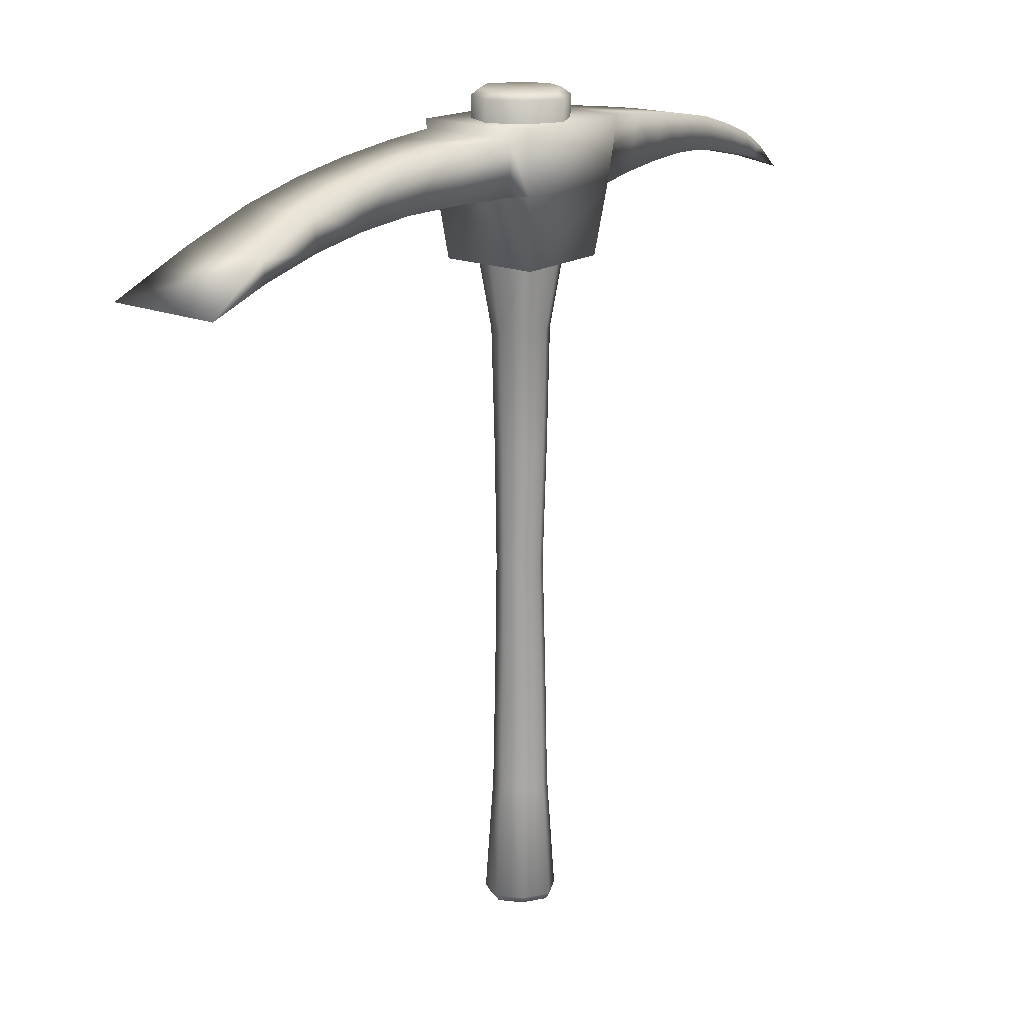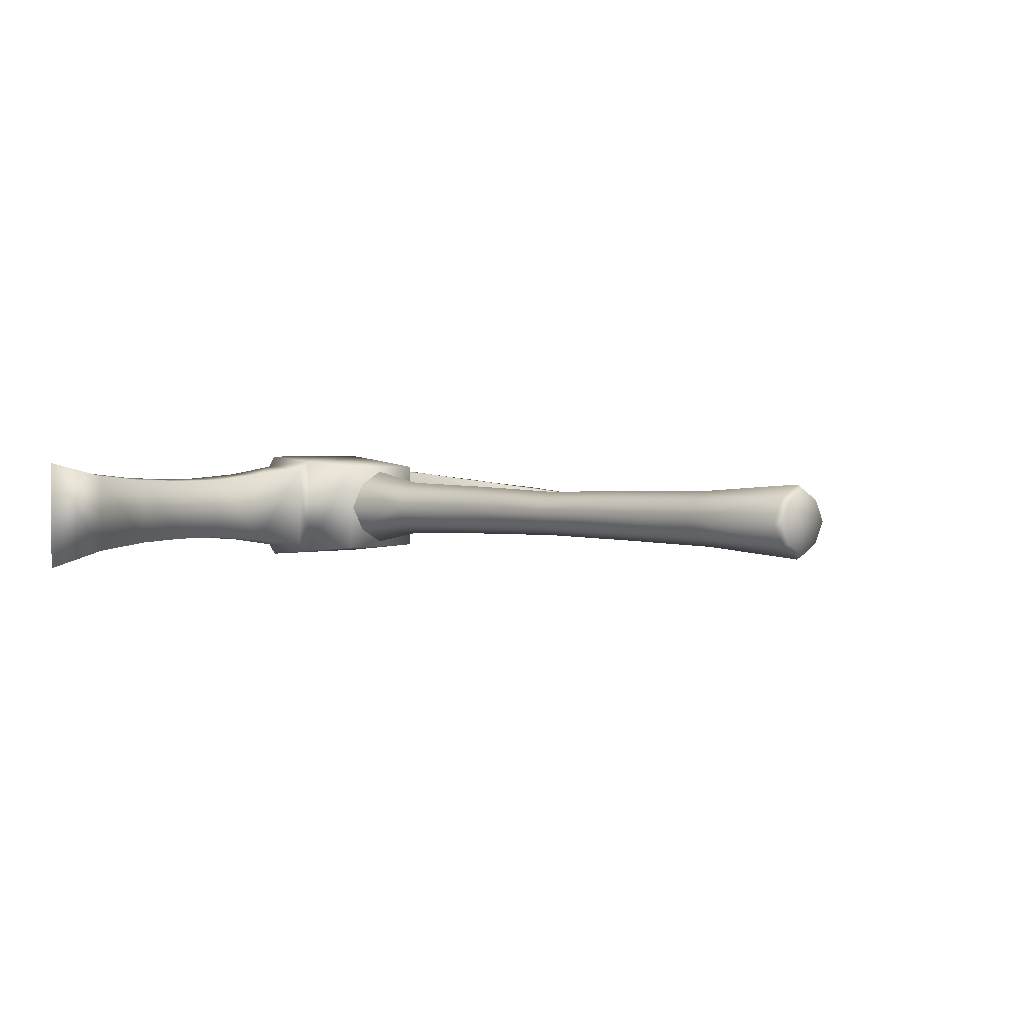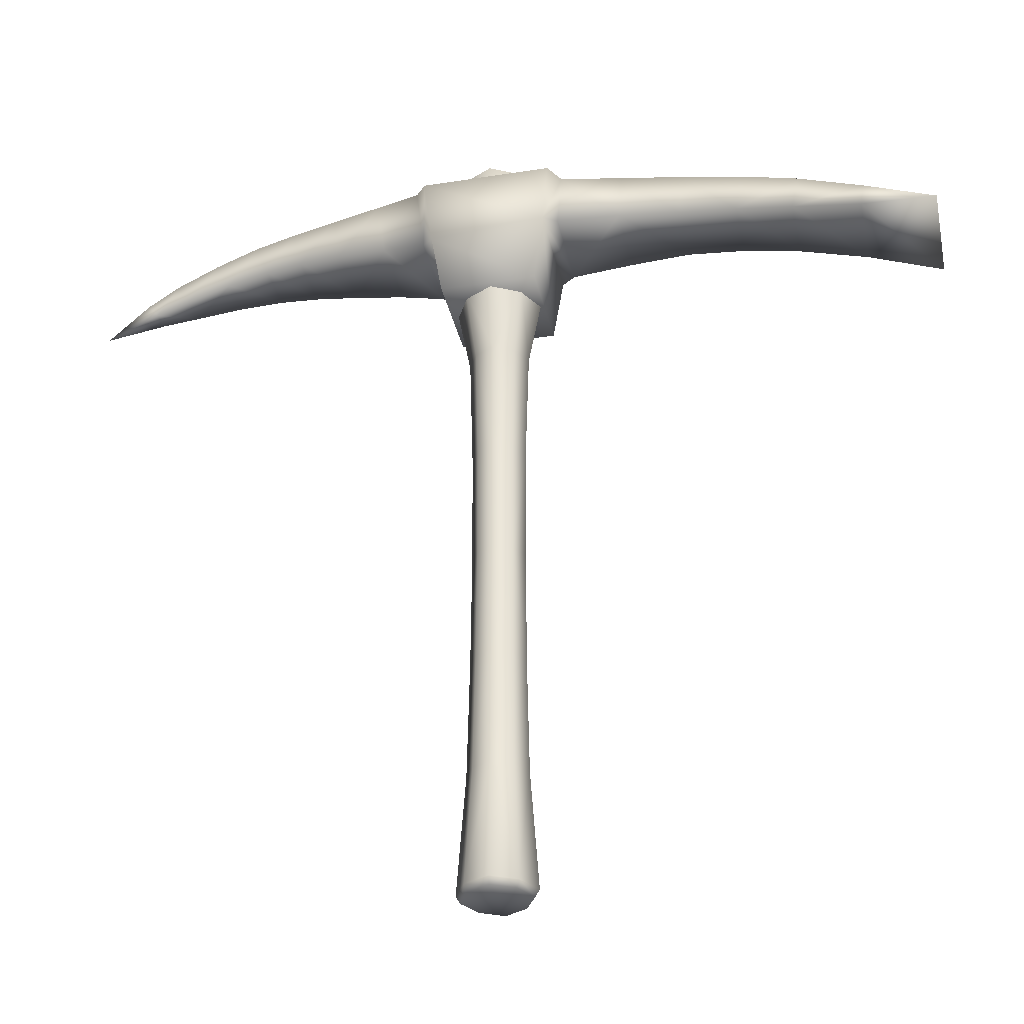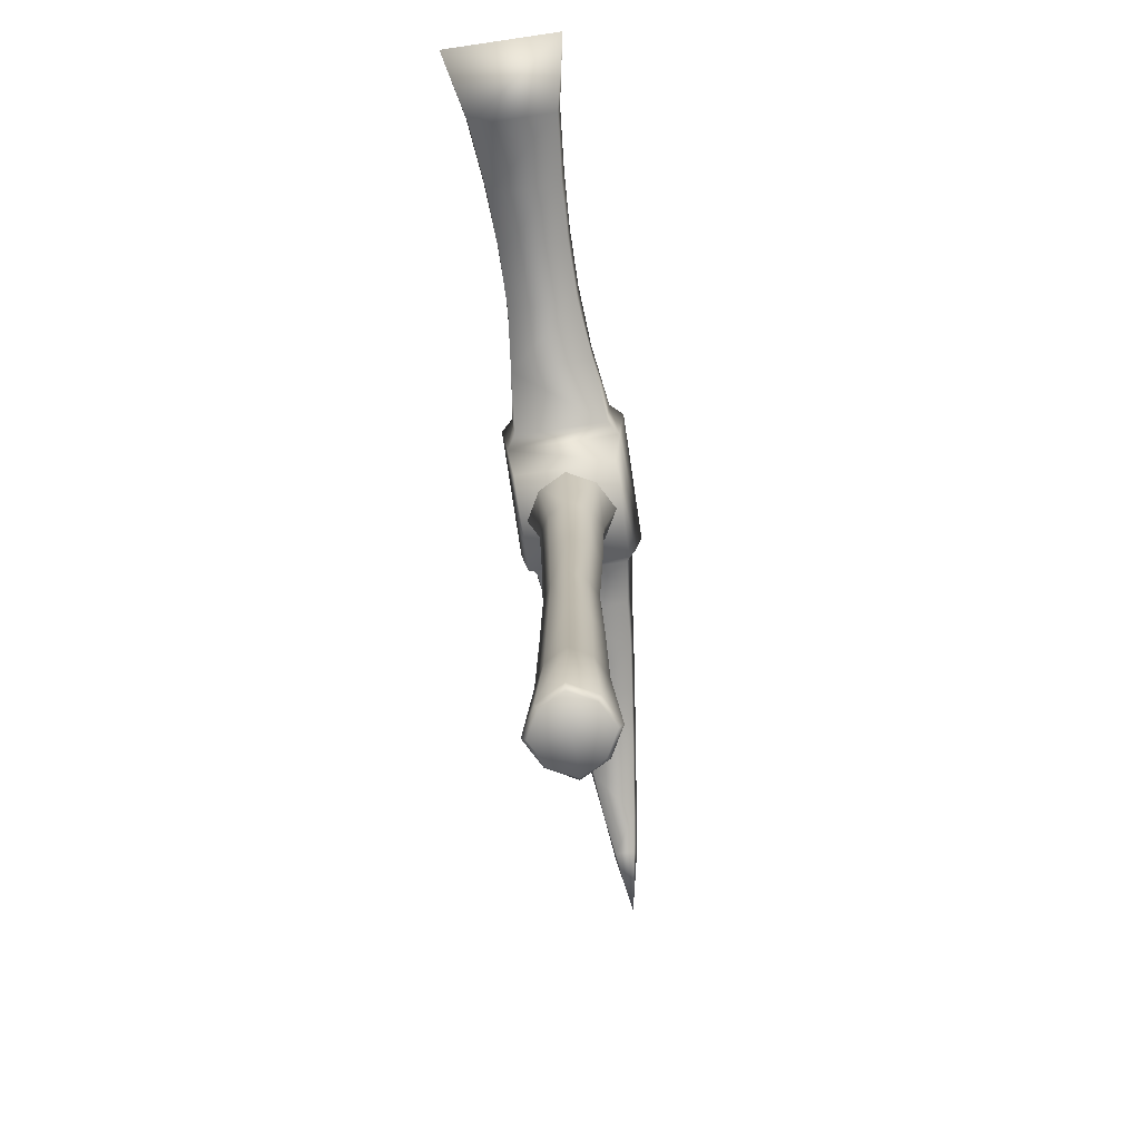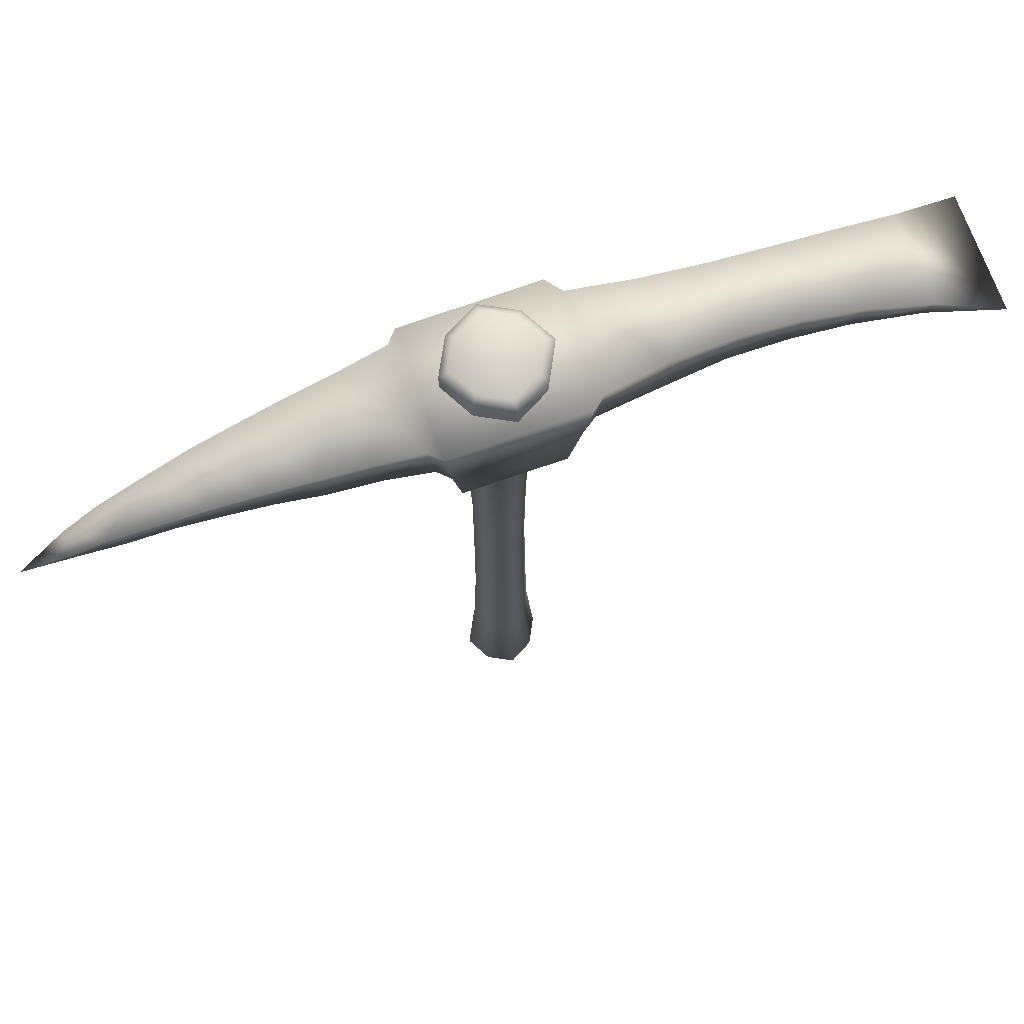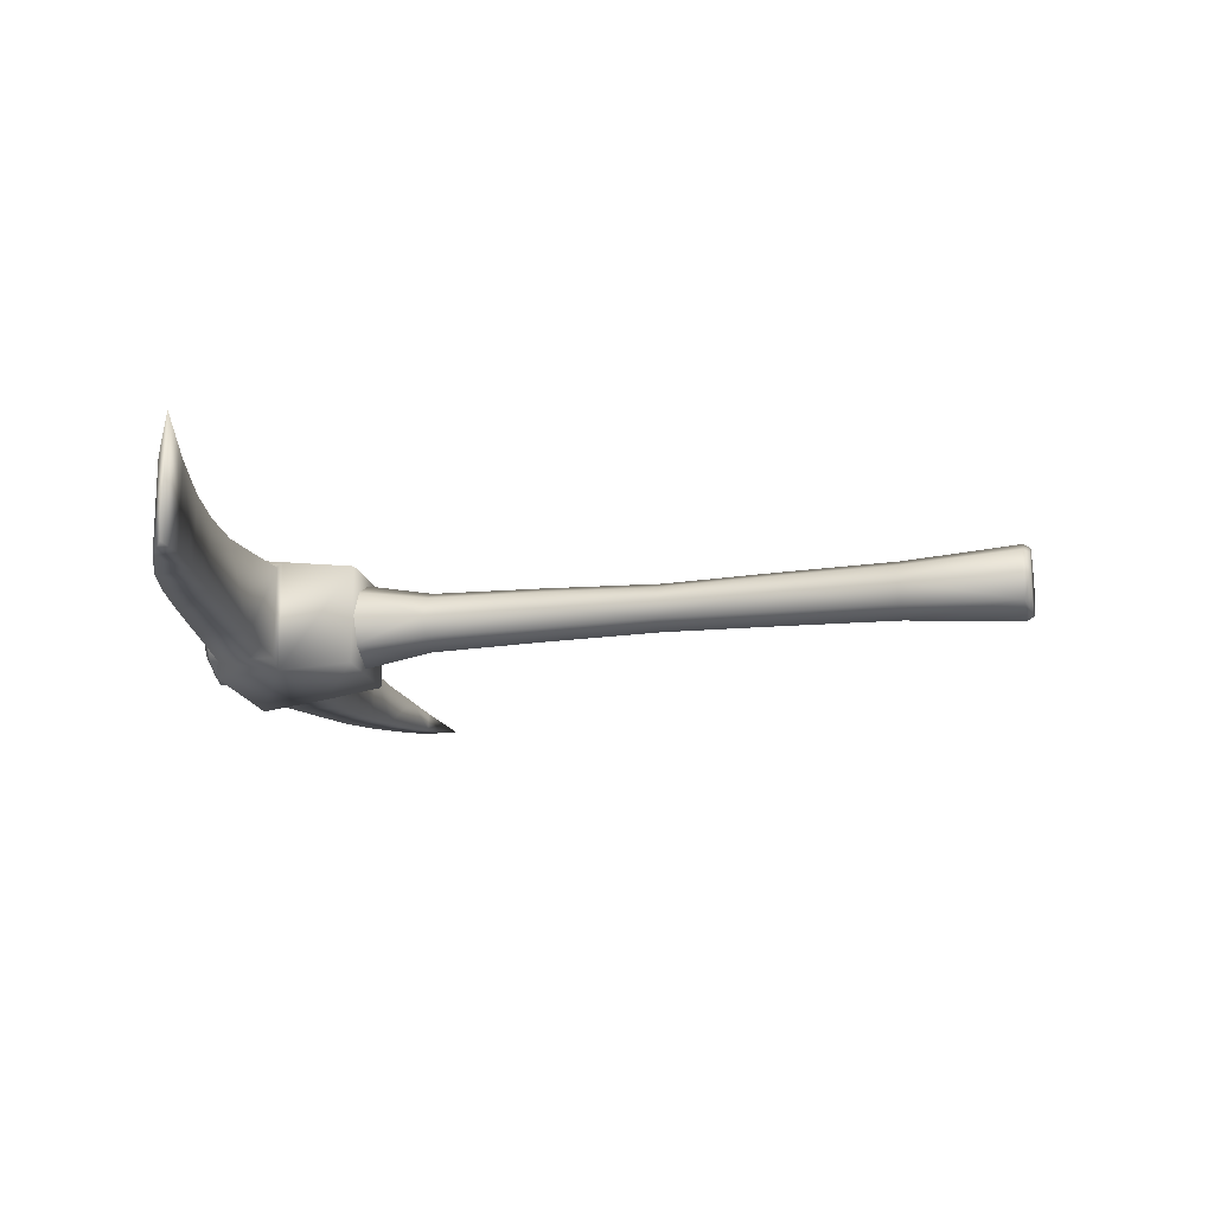
<metadata>
{"format":"obj","ext":"obj","renderer":"f3d","projection":"perspective","resolution":1024,"background":"white","views":[{"elev":17.5,"azim":129.6,"up":"+Z"},{"elev":2.1,"azim":135.7,"up":"+Y"},{"elev":-33.8,"azim":12.1,"up":"+Z"},{"elev":-74.8,"azim":98.4,"up":"+Z"},{"elev":71.3,"azim":-19.8,"up":"+Z"},{"elev":-17.4,"azim":103.0,"up":"+Y"}]}
</metadata>
<code>
o obj1
v -0.02757 8.711e-11 0.1552
v -0.02317 0.02317 0.04618
v -0.018 0.018 0.1552
v 8.033e-11 0.02773 0.1552
v 0.02317 0.02317 0.04618
v 0.018 0.018 0.1552
v 0.02757 8.711e-11 0.1552
v 0.02317 -0.02317 0.04618
v 0.018 -0.018 0.1552
v 8.033e-11 -0.02773 0.1552
v -0.02317 -0.02317 0.04618
v -0.018 -0.018 0.1552
v 1.012e-10 6.094e-11 0.8033
v 0.02519 -0.02524 0.8033
v 1.014e-10 -0.03886 0.8033
v -0.02519 -0.02524 0.8033
v -0.03861 6.112e-11 0.8033
v -0.02519 0.02524 0.8033
v 0.02519 0.02524 0.8033
v 1.014e-10 0.03886 0.8033
v -0.03092 -0.03092 0.7974
v -0.04736 6.112e-11 0.7974
v -0.03092 0.03092 0.7974
v 1.014e-10 0.04764 0.7974
v 0.03861 6.112e-11 0.8033
v 0.03092 0.03092 0.7974
v 0.04736 6.112e-11 0.7974
v 0.03092 -0.03092 0.7974
v 1.014e-10 -0.04764 0.7974
v -0.04578 7.183e-11 0.7443
v -0.02731 -0.02731 0.6626
v -0.02839 3.2e-10 0.5913
v -0.04183 2.12e-10 0.6626
v -0.01853 -0.01853 0.5913
v -0.02508 -0.0003748 0.4823
v -0.01607 -0.01501 0.3733
v -0.01637 -0.01675 0.4823
v -0.02532 2.12e-10 0.2642
v -0.02462 0.001065 0.3733
v -0.01653 -0.01653 0.2642
v 0.04578 7.183e-11 0.7443
v 0.02731 0.02731 0.6626
v 0.02839 3.2e-10 0.5913
v 0.04183 2.12e-10 0.6626
v 0.01853 0.01853 0.5913
v 0.02508 -0.0003748 0.4823
v 0.0169 0.0169 0.4823
v 0.02462 0.001065 0.3733
v 0.01653 0.01653 0.2642
v 0.01457 0.01457 0.3733
v 0.02532 2.12e-10 0.2642
v 1.207e-10 0.04606 0.7443
v -0.02731 0.02731 0.6626
v 3.115e-10 0.02856 0.5913
v 2.181e-10 0.04208 0.6626
v -0.01853 0.01853 0.5913
v 8.658e-10 0.02604 0.4823
v -0.0169 0.0169 0.4823
v 1.282e-10 0.02244 0.3733
v -0.01653 0.01653 0.2642
v -0.01457 0.01457 0.3733
v 1.847e-10 0.02548 0.2642
v 1.207e-10 -0.04606 0.7443
v 0.02731 -0.02731 0.6626
v 3.115e-10 -0.02856 0.5913
v 2.181e-10 -0.04208 0.6626
v 0.01853 -0.01853 0.5913
v 8.905e-10 -0.0256 0.4823
v 0.01637 -0.01675 0.4823
v 1.408e-10 -0.0237 0.3733
v 0.01653 -0.01653 0.2642
v 0.01607 -0.01501 0.3733
v 1.847e-10 -0.02548 0.2642
v -0.03155 4.722e-11 0.03979
v -0.03549 4.762e-11 0.04618
v 7.831e-12 0.03175 0.03979
v 8.231e-12 0.03571 0.04618
v 0.03155 4.722e-11 0.03979
v 0.03549 4.762e-11 0.04618
v 7.831e-12 -0.03175 0.03979
v 8.231e-12 -0.03571 0.04618
v -0.0206 0.02061 0.03979
v 0.0206 -0.02061 0.03979
v -0.0206 -0.02061 0.03979
v 0.0206 0.02061 0.03979
v -0.02989 0.02989 0.7443
v 0.02989 0.02989 0.7443
v 0.02989 -0.02989 0.7443
v -0.02989 -0.02989 0.7443
v 0 1.18e-11 0.03979
f 1 2 3
f 4 5 6
f 7 8 9
f 10 11 12
f 13 14 15
f 13 16 17
f 8 10 9
f 2 4 3
f 18 13 17
f 19 13 20
f 5 7 6
f 11 1 12
f 17 21 22
f 20 23 24
f 25 26 27
f 15 28 29
f 20 26 19
f 15 21 16
f 17 23 18
f 25 28 14
f 21 30 22
f 31 32 33
f 34 35 32
f 36 35 37
f 36 38 39
f 12 38 40
f 26 41 27
f 42 43 44
f 45 46 43
f 47 48 46
f 49 48 50
f 6 51 49
f 23 52 24
f 53 54 55
f 56 57 54
f 58 59 57
f 60 59 61
f 3 62 60
f 28 63 29
f 64 65 66
f 67 68 65
f 69 70 68
f 71 70 72
f 9 73 71
f 63 21 29
f 65 31 66
f 68 34 65
f 70 37 68
f 70 40 36
f 73 12 40
f 41 28 27
f 43 64 44
f 46 67 43
f 46 72 69
f 51 72 48
f 51 9 71
f 52 26 24
f 54 42 55
f 57 45 54
f 59 47 57
f 59 49 50
f 62 6 49
f 30 23 22
f 32 53 33
f 35 56 32
f 39 58 35
f 39 60 61
f 38 3 60
f 74 2 75
f 76 5 77
f 78 8 79
f 80 11 81
f 76 2 82
f 80 8 83
f 74 11 84
f 78 5 85
f 33 86 30
f 55 87 52
f 44 88 41
f 66 89 63
f 88 66 63
f 86 55 52
f 87 44 41
f 89 33 30
f 90 82 74
f 90 85 76
f 90 83 78
f 90 84 80
f 90 76 82
f 90 80 83
f 90 74 84
f 90 78 85
f 1 75 2
f 4 77 5
f 7 79 8
f 10 81 11
f 13 25 14
f 13 15 16
f 8 81 10
f 2 77 4
f 18 20 13
f 19 25 13
f 5 79 7
f 11 75 1
f 17 16 21
f 20 18 23
f 25 19 26
f 15 14 28
f 20 24 26
f 15 29 21
f 17 22 23
f 25 27 28
f 21 89 30
f 31 34 32
f 34 37 35
f 36 39 35
f 36 40 38
f 12 1 38
f 26 87 41
f 42 45 43
f 45 47 46
f 47 50 48
f 49 51 48
f 6 7 51
f 23 86 52
f 53 56 54
f 56 58 57
f 58 61 59
f 60 62 59
f 3 4 62
f 28 88 63
f 64 67 65
f 67 69 68
f 69 72 70
f 71 73 70
f 9 10 73
f 63 89 21
f 65 34 31
f 68 37 34
f 70 36 37
f 70 73 40
f 73 10 12
f 41 88 28
f 43 67 64
f 46 69 67
f 46 48 72
f 51 71 72
f 51 7 9
f 52 87 26
f 54 45 42
f 57 47 45
f 59 50 47
f 59 62 49
f 62 4 6
f 30 86 23
f 32 56 53
f 35 58 56
f 39 61 58
f 39 38 60
f 38 1 3
f 74 82 2
f 76 85 5
f 78 83 8
f 80 84 11
f 76 77 2
f 80 81 8
f 74 75 11
f 78 79 5
f 33 53 86
f 55 42 87
f 44 64 88
f 66 31 89
f 88 64 66
f 86 53 55
f 87 42 44
f 89 31 33
o obj2
v -0.04677 -0.04578 0.6549
v -0.05617 0.05155 0.7139
v -0.05617 -0.05155 0.7139
v 0.04365 0.04631 0.6543
v -0.04677 0.04578 0.6549
v 0.05291 0.05229 0.7209
v -0.06269 0.05774 0.7777
v 0.05901 -0.05774 0.7777
v -0.06269 -0.05774 0.7777
v 0.05291 -0.05229 0.7209
v 0.07113 -0.04595 0.7715
v 0.06605 -0.04337 0.7211
v 0.04365 -0.04631 0.6543
v 0.05901 0.05774 0.7777
v -0.3465 -0.009055 0.7013
v -0.3465 0.009049 0.7013
v -0.3989 -2.585e-06 0.685
v 0.3536 -0.03947 0.6938
v 0.3575 -0.04214 0.7135
v 0.4231 -0.05424 0.6785
v 0.06605 0.04272 0.7211
v 0.07113 0.04595 0.7715
v 0.3575 0.04214 0.7135
v 0.4231 0.05424 0.6785
v 0.3536 0.03947 0.6938
v 0.2366 0.0315 0.7157
v 0.2967 0.03674 0.7381
v 0.2433 0.03384 0.7532
v 0.2896 0.03332 0.7073
v 0.1879 0.0337 0.7632
v 0.2366 -0.0315 0.7157
v 0.2896 -0.03332 0.7073
v 0.1821 -0.03194 0.7208
v 0.1821 0.03194 0.7208
v 0.2967 -0.03674 0.7381
v 0.2433 -0.03384 0.7532
v 0.1879 -0.0337 0.7632
v 0.1245 -0.03781 0.7224
v 0.1284 -0.0374 0.7694
v 0.1245 0.03781 0.7224
v 0.1284 0.0374 0.7694
v -0.356 0.01014 0.7128
v -0.356 -0.01014 0.7128
v -0.2409 -0.02641 0.7545
v -0.2696 -0.01886 0.7184
v -0.2831 -0.02109 0.7428
v -0.3127 -0.0143 0.7089
v -0.3246 -0.01489 0.7286
v -0.2831 0.0205 0.7428
v -0.2409 0.0264 0.7545
v -0.3246 0.0154 0.7286
v -0.2696 0.01943 0.7184
v -0.2295 0.02442 0.7241
v -0.3127 0.01378 0.7089
v -0.2295 -0.02443 0.7241
v -0.06641 0.0421 0.7152
v -0.1072 -0.03685 0.7203
v -0.06641 -0.0421 0.7152
v -0.1532 0.03342 0.7247
v -0.1531 -0.03447 0.7244
v -0.07293 0.04715 0.7766
v -0.1072 0.03685 0.7203
v -0.1138 0.04127 0.7724
v -0.07293 -0.04716 0.7766
v -0.1596 -0.03577 0.767
v -0.1596 0.03636 0.767
v -0.1138 -0.04128 0.7724
v -0.1939 -0.02869 0.7258
v -0.1939 0.02868 0.7258
v -0.2028 0.03082 0.761
v -0.2028 -0.03082 0.761
f 91 92 93
f 91 94 95
f 92 94 96
f 97 98 99
f 99 100 93
f 100 101 102
f 100 94 103
f 93 103 91
f 97 96 104
f 105 106 107
f 108 109 110
f 104 101 98
f 100 111 96
f 96 112 104
f 113 110 109
f 108 114 115
f 113 115 114
f 116 117 118
f 119 113 117
f 120 116 118
f 121 119 116
f 122 115 119
f 123 116 124
f 118 125 126
f 125 113 109
f 120 126 127
f 121 125 122
f 122 109 108
f 101 128 102
f 129 123 128
f 112 129 101
f 129 120 127
f 111 128 130
f 128 124 130
f 112 130 131
f 131 124 120
f 106 132 107
f 132 133 107
f 133 105 107
f 134 135 136
f 136 137 138
f 138 105 133
f 134 139 140
f 139 138 141
f 138 132 141
f 140 142 143
f 139 144 142
f 141 106 144
f 143 135 145
f 135 144 137
f 144 105 137
f 146 147 148
f 147 149 150
f 151 152 146
f 153 149 152
f 154 153 151
f 153 155 156
f 154 147 157
f 157 150 155
f 149 158 150
f 159 145 158
f 156 159 149
f 160 143 159
f 155 160 156
f 161 140 160
f 155 158 161
f 161 145 134
f 127 121 123
f 99 148 154
f 99 151 97
f 97 146 92
f 93 146 148
f 91 95 92
f 91 103 94
f 92 95 94
f 97 104 98
f 99 98 100
f 100 98 101
f 100 96 94
f 93 100 103
f 97 92 96
f 104 112 101
f 100 102 111
f 96 111 112
f 113 114 110
f 108 110 114
f 116 119 117
f 119 115 113
f 120 124 116
f 121 122 119
f 122 108 115
f 123 121 116
f 118 117 125
f 125 117 113
f 120 118 126
f 121 126 125
f 122 125 109
f 101 129 128
f 129 127 123
f 112 131 129
f 129 131 120
f 111 102 128
f 128 123 124
f 112 111 130
f 131 130 124
f 134 145 135
f 136 135 137
f 138 137 105
f 134 136 139
f 139 136 138
f 138 133 132
f 140 139 142
f 139 141 144
f 141 132 106
f 143 142 135
f 135 142 144
f 144 106 105
f 146 152 147
f 147 152 149
f 151 153 152
f 153 156 149
f 154 157 153
f 153 157 155
f 154 148 147
f 157 147 150
f 149 159 158
f 159 143 145
f 156 160 159
f 160 140 143
f 155 161 160
f 161 134 140
f 155 150 158
f 161 158 145
f 127 126 121
f 99 93 148
f 99 154 151
f 97 151 146
f 93 92 146

</code>
